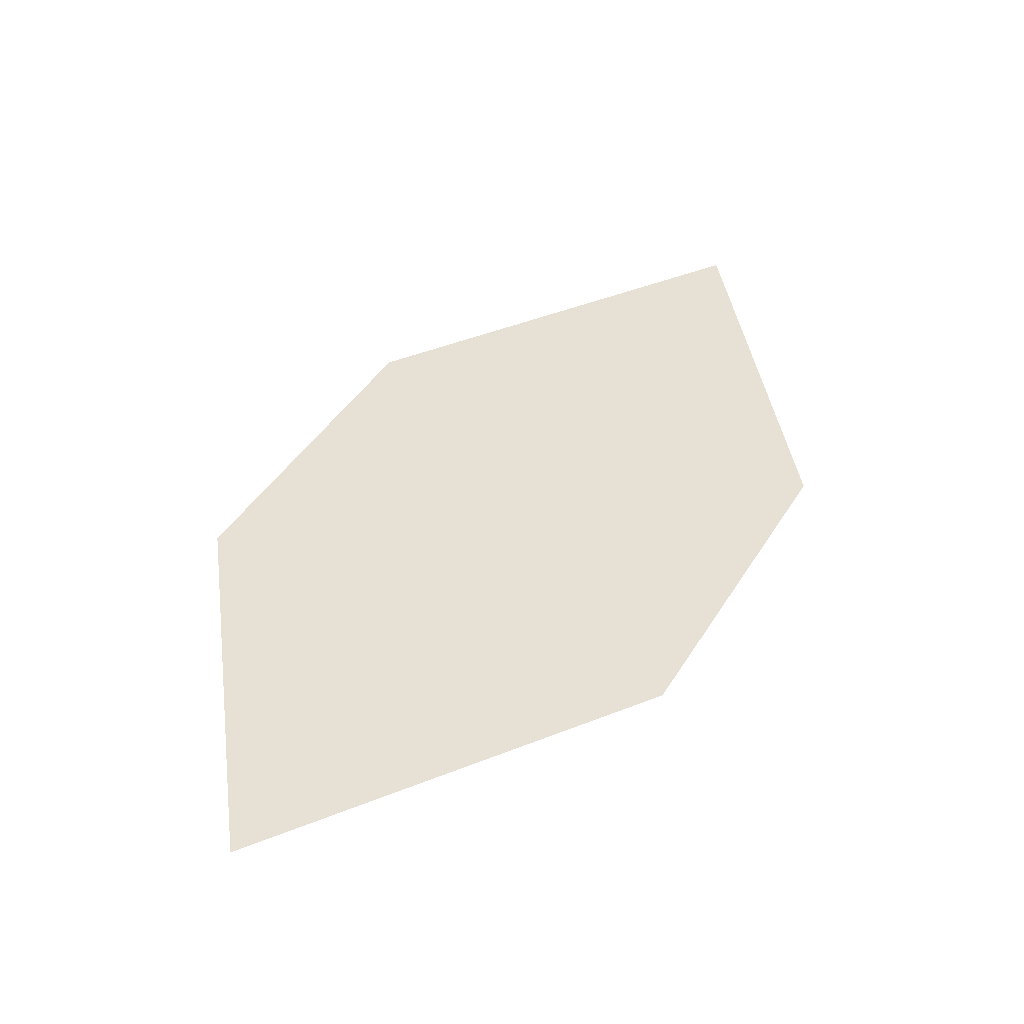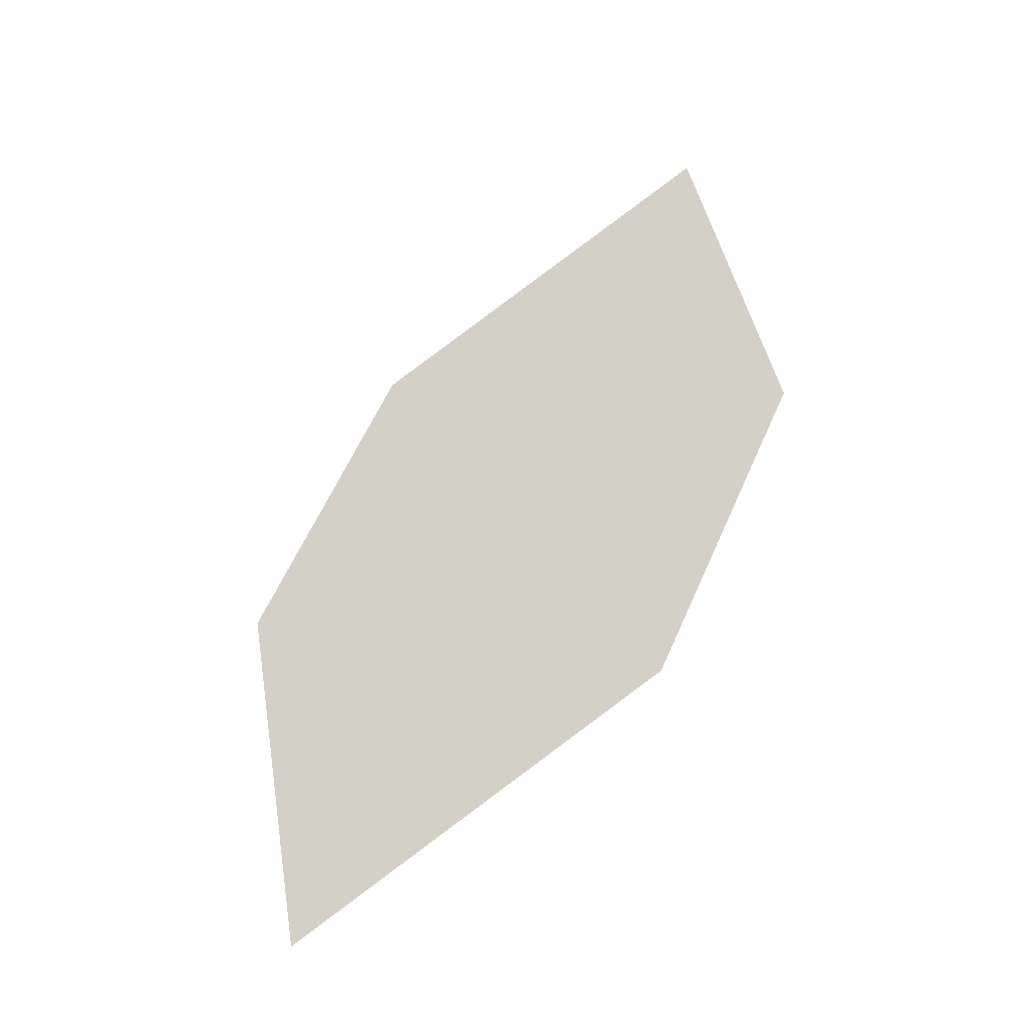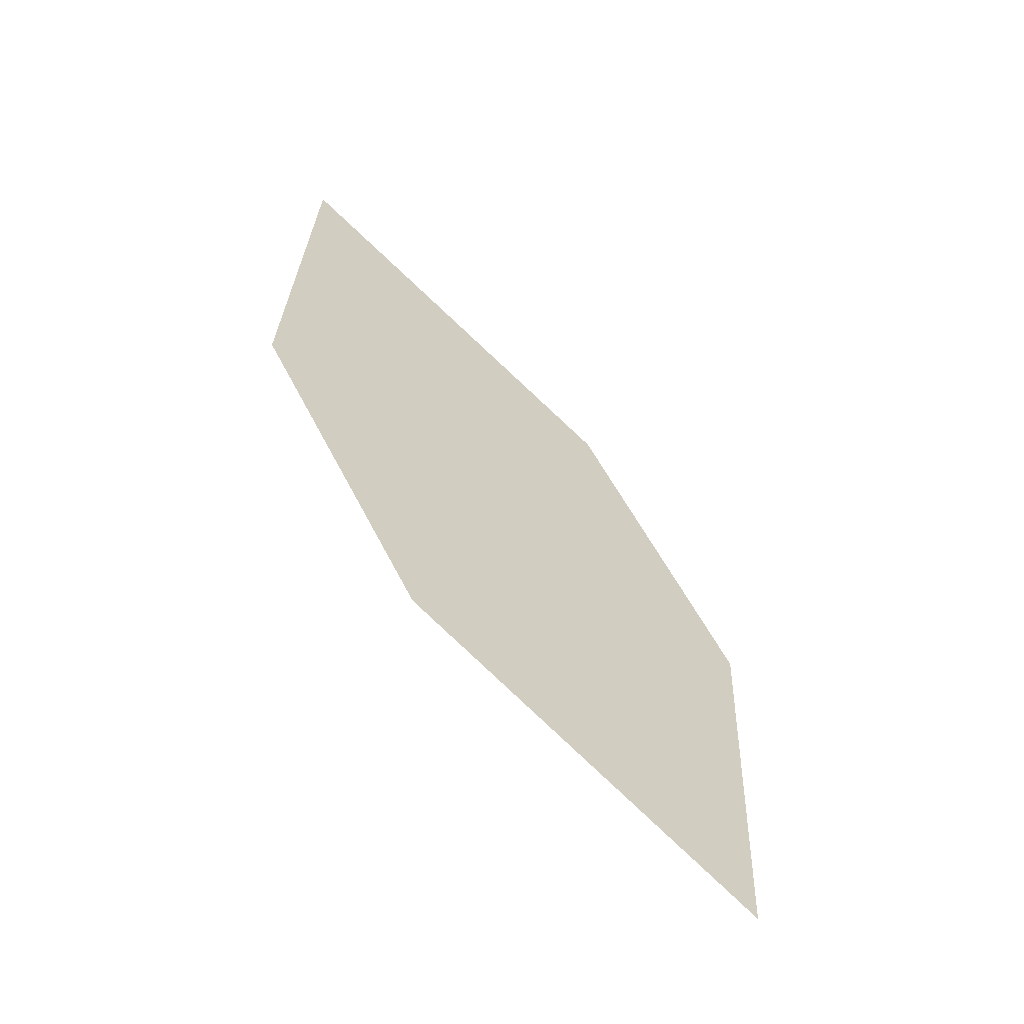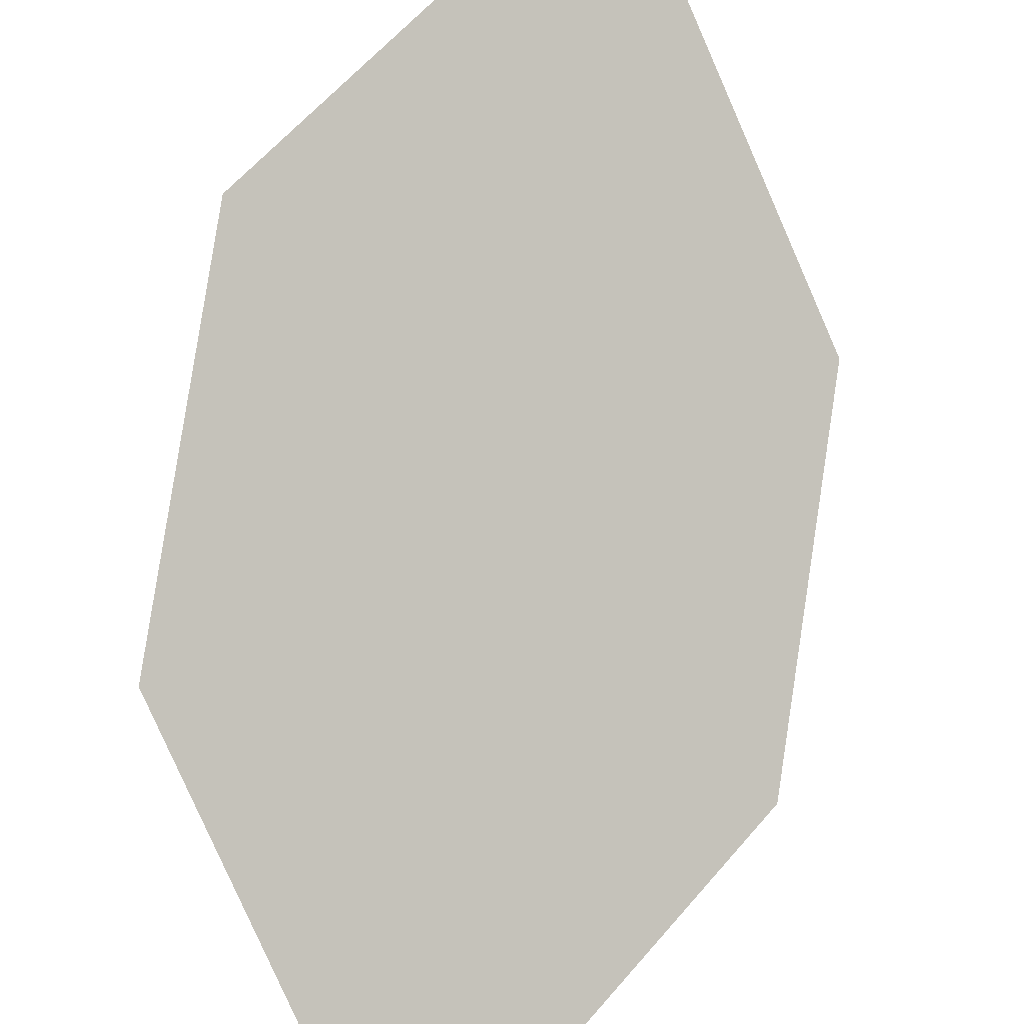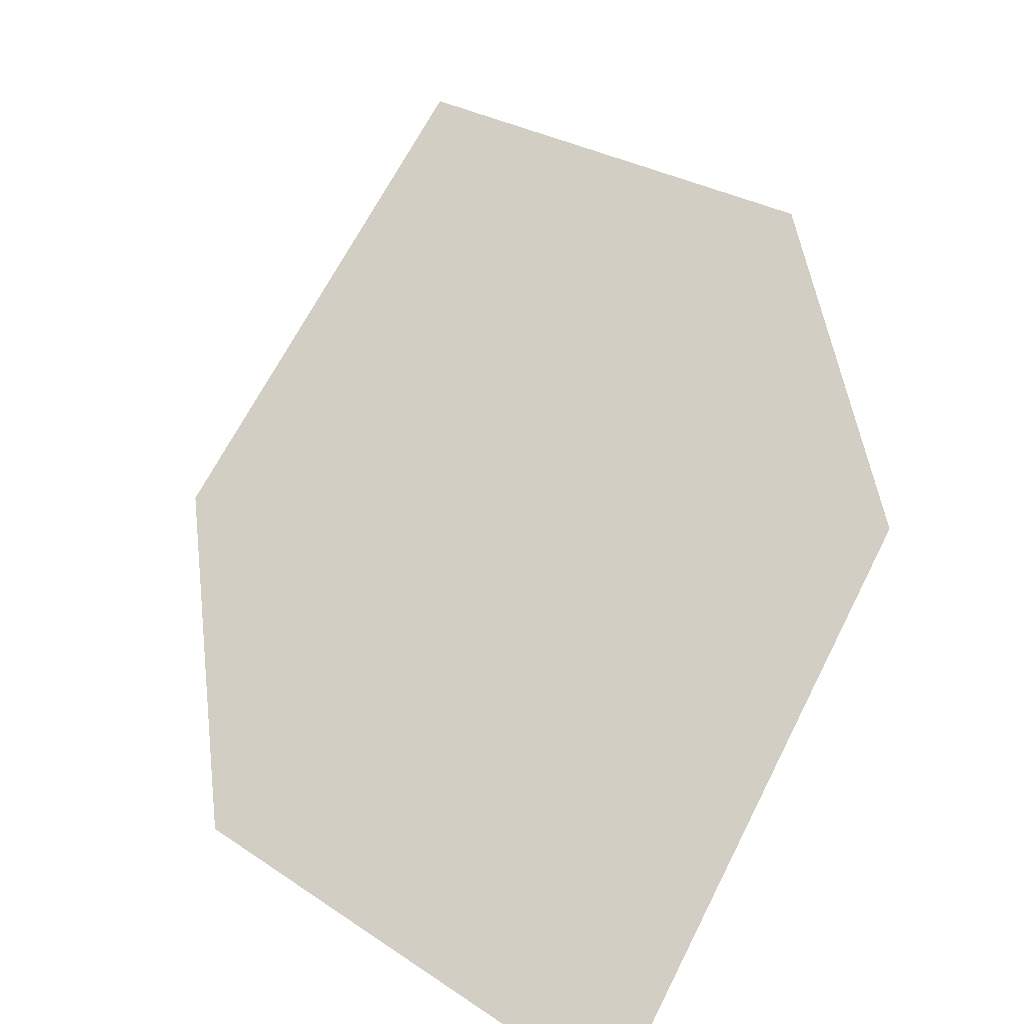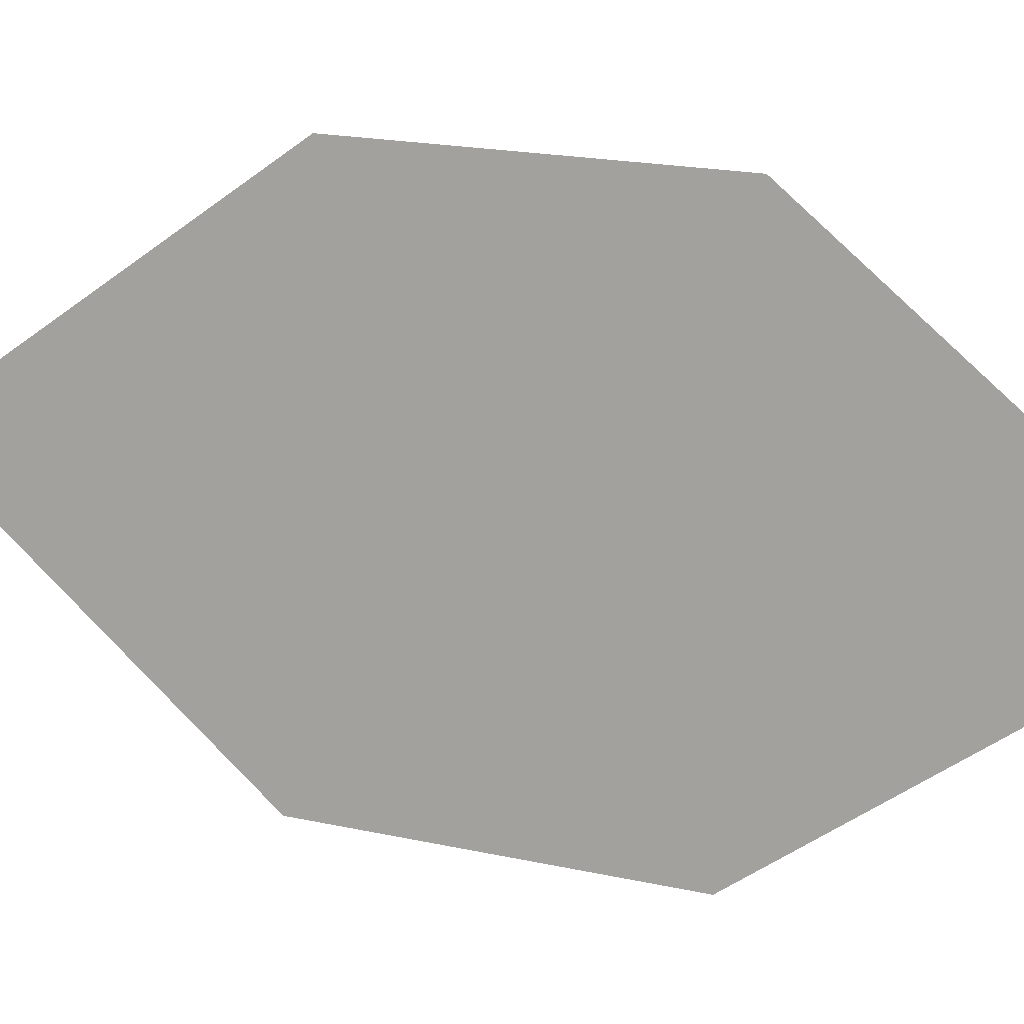
<metadata>
{"format":"obj","ext":"obj","renderer":"f3d","projection":"perspective","resolution":1024,"background":"white","views":[{"elev":-55.7,"azim":152.2,"up":"+Y"},{"elev":-50.2,"azim":175.5,"up":"+Y"},{"elev":-52.0,"azim":-69.8,"up":"+Y"},{"elev":-78.6,"azim":14.1,"up":"+Z"},{"elev":62.1,"azim":16.1,"up":"+Z"},{"elev":78.0,"azim":-54.5,"up":"+Z"}]}
</metadata>
<code>
o leaves.050
v 0.3473 0.09233 0.9266
v 0.3413 0.05717 0.9275
v 0.3794 0.01801 0.9547
v 0.3747 0.07794 0.9445
v 0.3854 0.05317 0.9538
v 0.352 0.03239 0.9368
f 1 2 6 3
f 1 3 5 4

</code>
